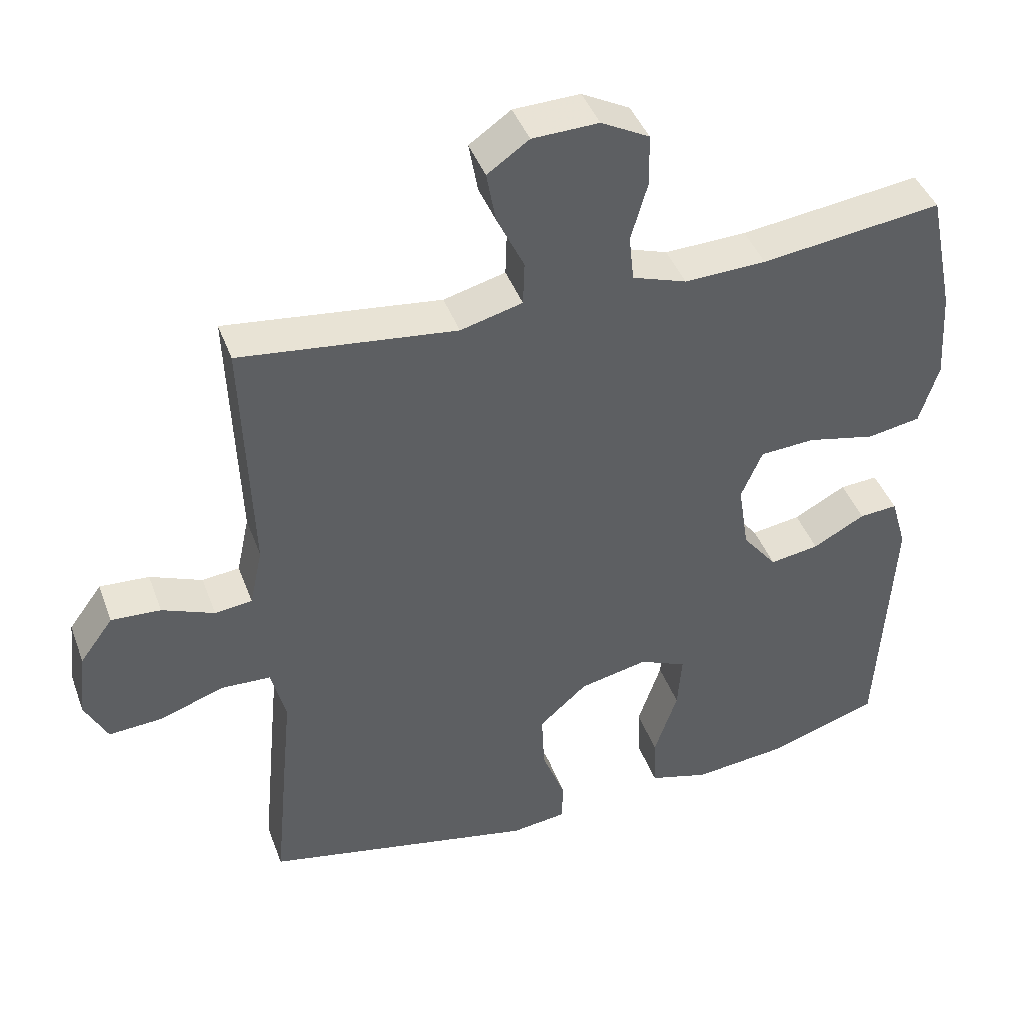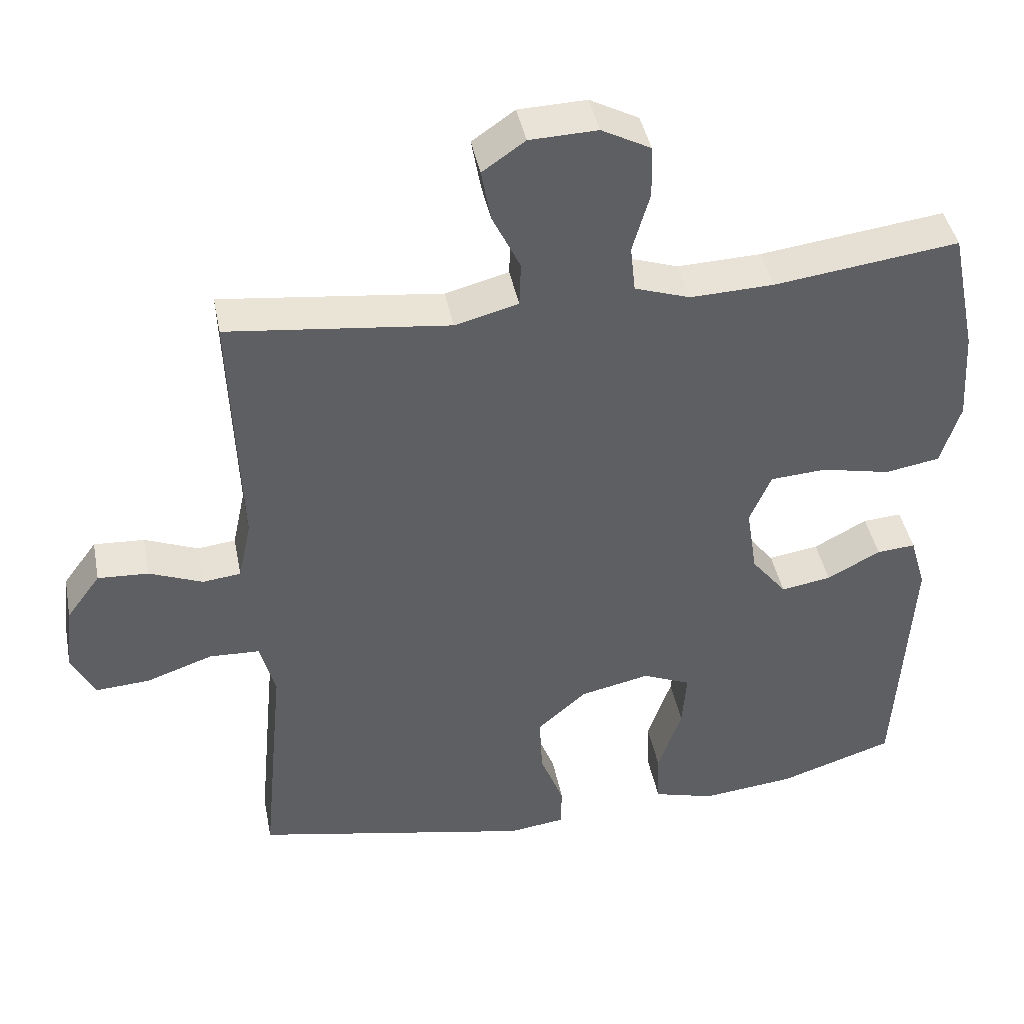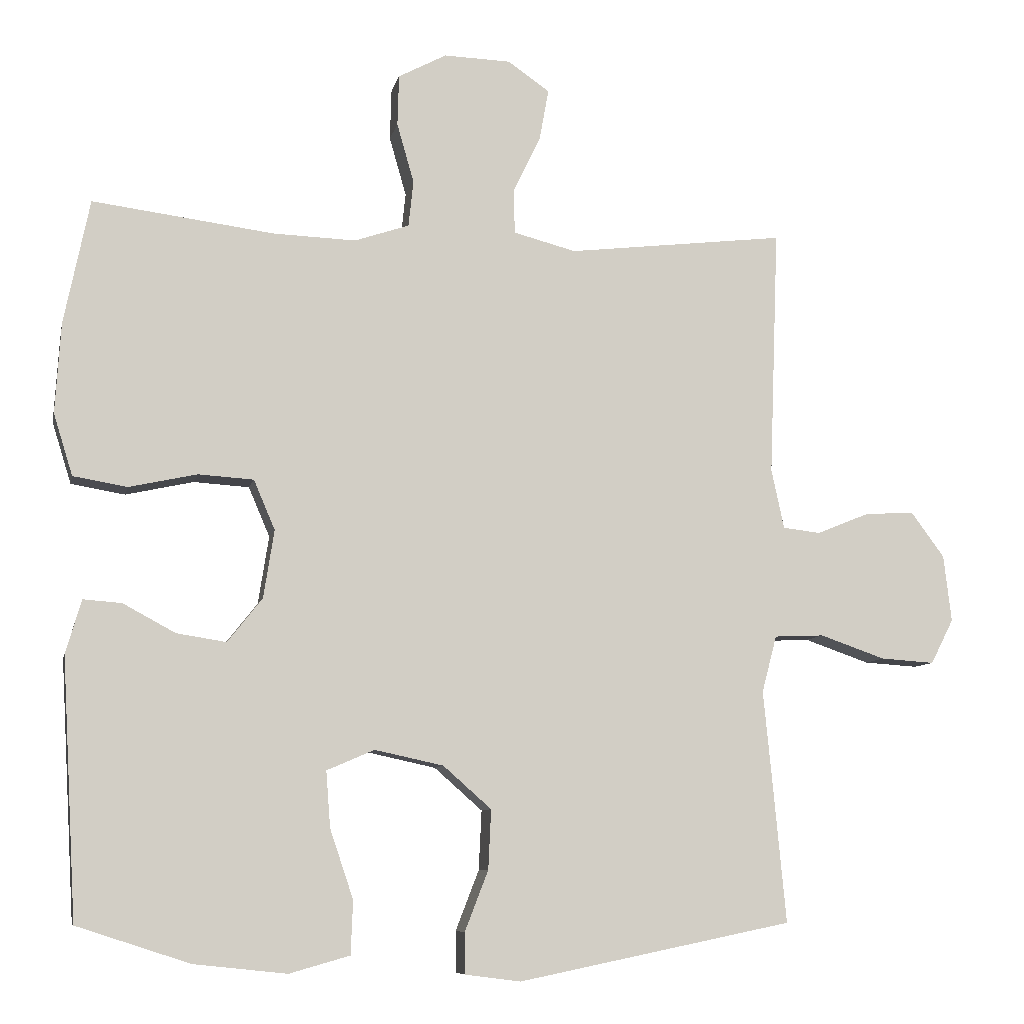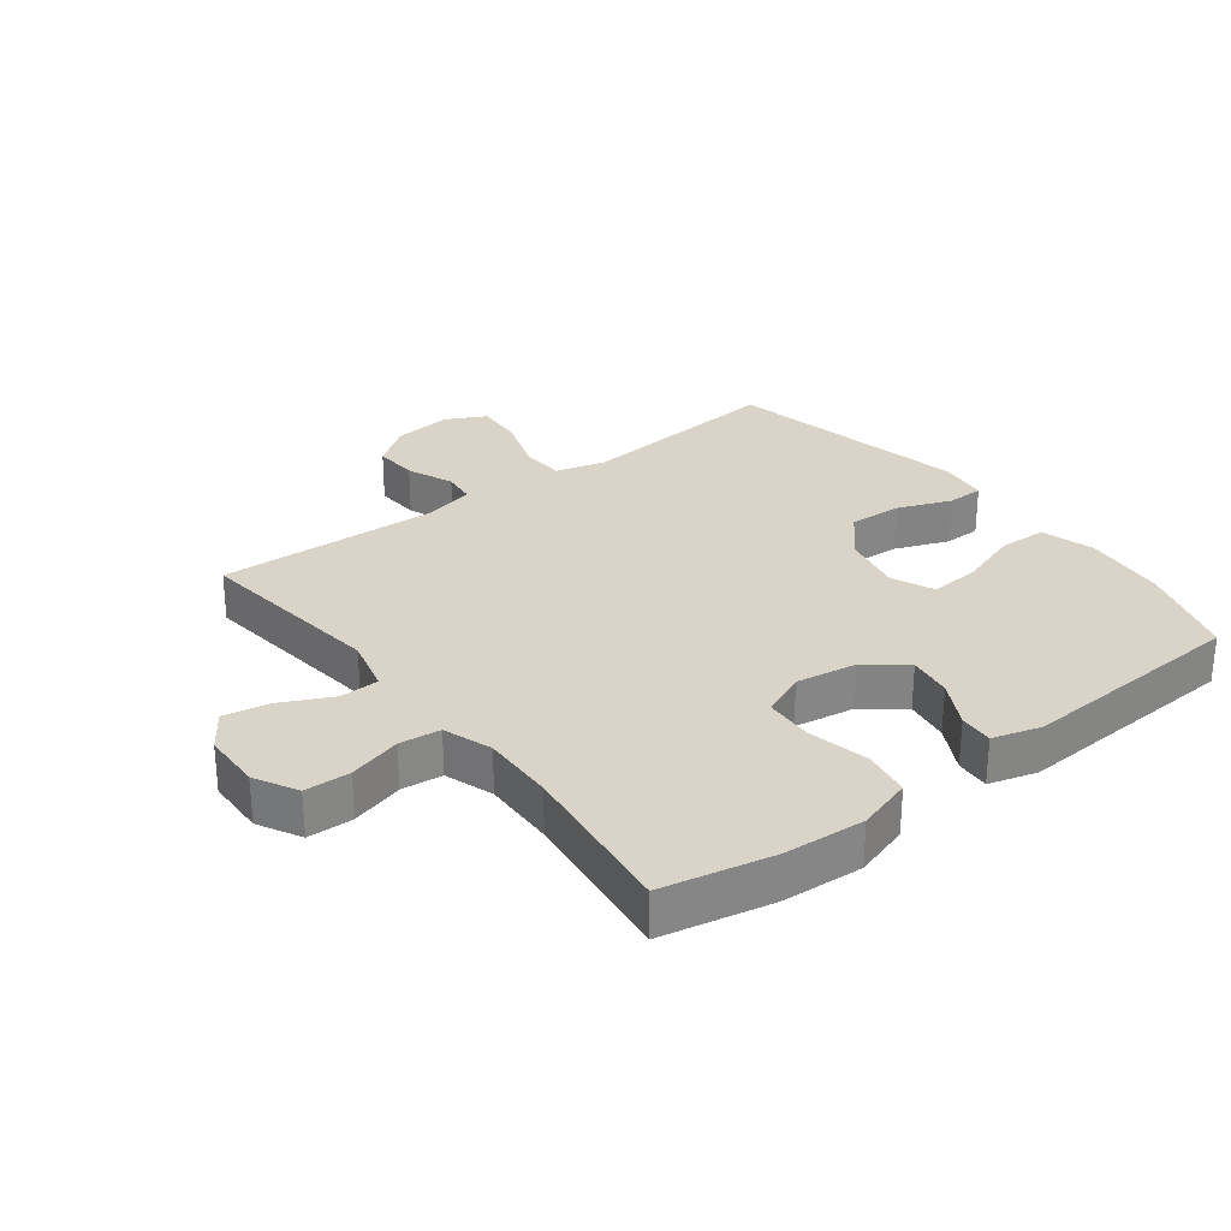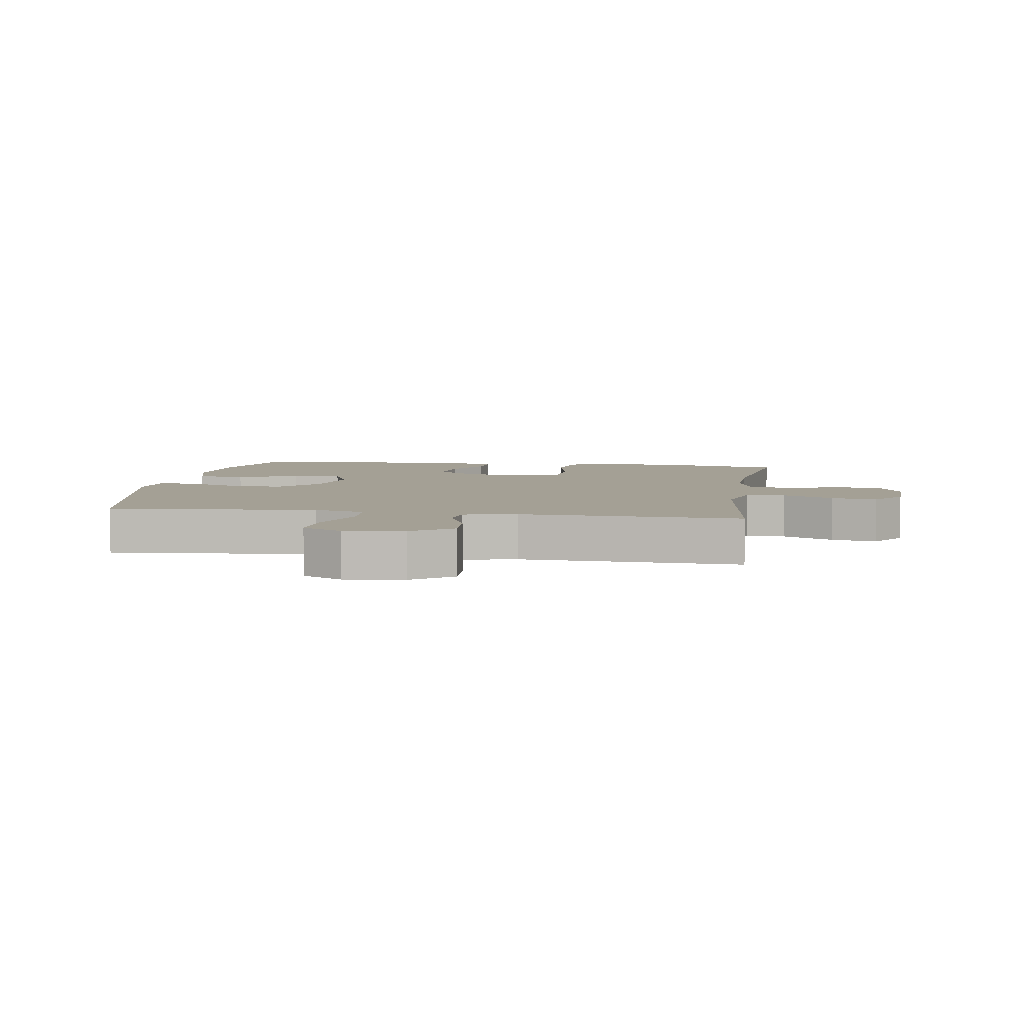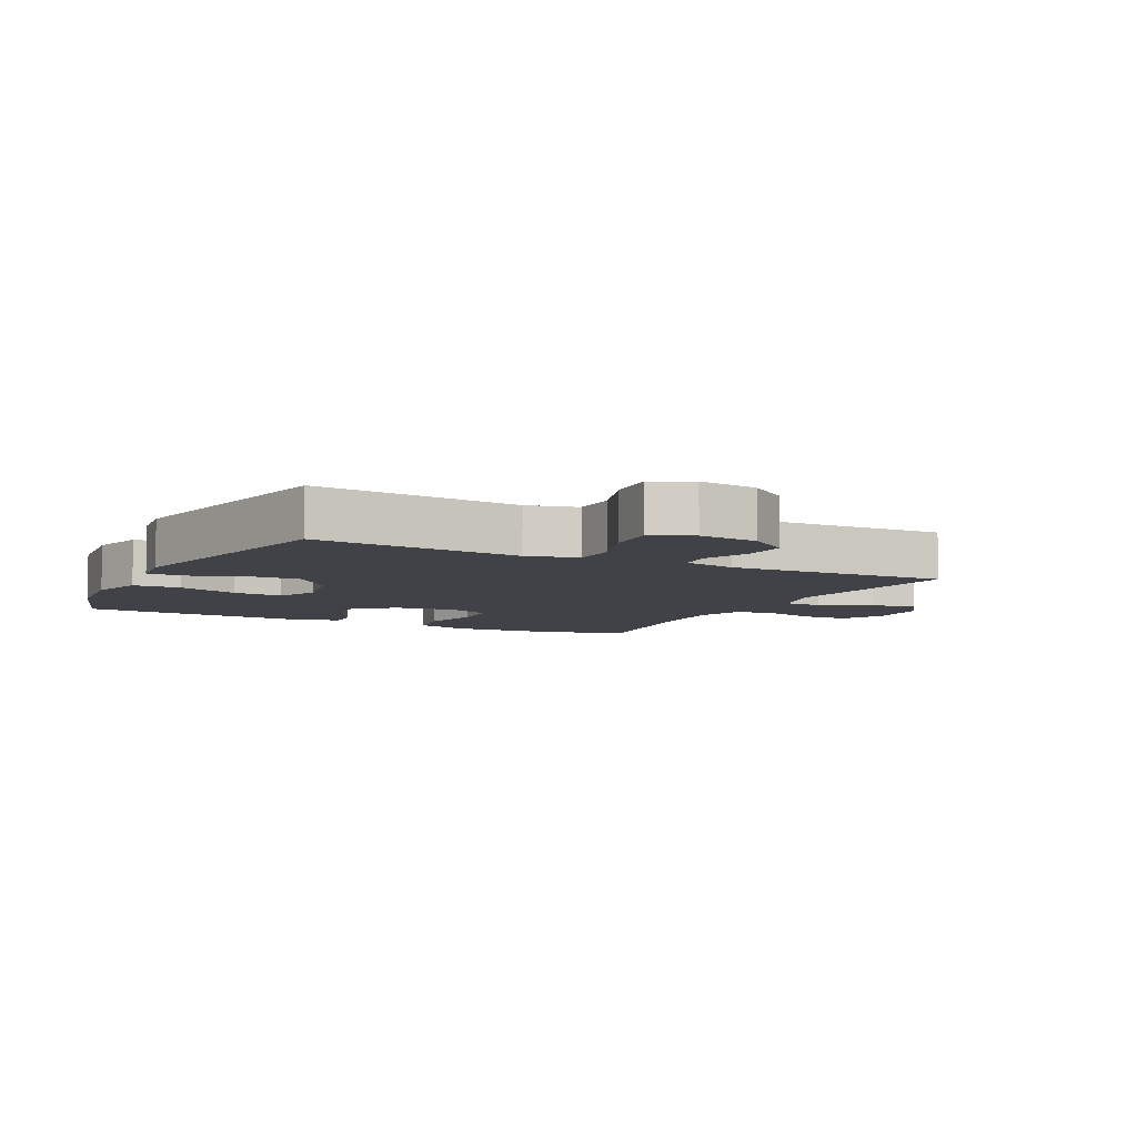
<metadata>
{"format":"obj","ext":"obj","renderer":"f3d","projection":"perspective","resolution":1024,"background":"white","views":[{"elev":42.5,"azim":-19.5,"up":"+Z"},{"elev":42.5,"azim":-11.1,"up":"+Z"},{"elev":-8.3,"azim":168.3,"up":"+Z"},{"elev":28.7,"azim":52.5,"up":"+Y"},{"elev":5.7,"azim":-81.2,"up":"+Y"},{"elev":-6.8,"azim":-117.1,"up":"+Y"}]}
</metadata>
<code>
v 0.5 0.07 0.5
v 0.536 0.07 0.325
v 0.544 0.07 0.197
v 0.517 0.07 0.11
v 0.441 0.07 0.097
v 0.345 0.07 0.118
v 0.267 0.07 0.113
v 0.237 0.07 0.043
v 0.252 0.07 -0.053
v 0.301 0.07 -0.115
v 0.371 0.07 -0.104
v 0.445 0.07 -0.064
v 0.499 0.07 -0.06
v 0.521 0.07 -0.136
v 0.5 0.07 -0.5
v 0.341 0.07 -0.552
v 0.21 0.07 -0.566
v 0.125 0.07 -0.542
v 0.122 0.07 -0.467
v 0.155 0.07 -0.369
v 0.161 0.07 -0.29
v 0.094 0.07 -0.261
v -0.003 0.07 -0.282
v -0.071 0.07 -0.342
v -0.067 0.07 -0.426
v -0.034 0.07 -0.511
v -0.035 0.07 -0.569
v -0.113 0.07 -0.579
v -0.5 0.07 -0.5
v -0.481 0.07 -0.296
v -0.469 0.07 -0.172
v -0.49 0.07 -0.092
v -0.56 0.07 -0.089
v -0.652 0.07 -0.121
v -0.728 0.07 -0.126
v -0.76 0.07 -0.063
v -0.749 0.07 0.031
v -0.702 0.07 0.095
v -0.632 0.07 0.091
v -0.558 0.07 0.061
v -0.505 0.07 0.067
v -0.487 0.07 0.151
v -0.5 0.07 0.5
v -0.193 0.07 0.464
v -0.105 0.07 0.487
v -0.103 0.07 0.549
v -0.142 0.07 0.63
v -0.155 0.07 0.702
v -0.096 0.07 0.743
v -0.002 0.07 0.746
v 0.066 0.07 0.71
v 0.068 0.07 0.638
v 0.044 0.07 0.554
v 0.051 0.07 0.489
v 0.128 0.07 0.463
v 0.244 0.07 0.467
v 0.5 0 0.5
v 0.536 0 0.325
v 0.544 0 0.197
v 0.517 0 0.11
v 0.441 0 0.097
v 0.345 0 0.118
v 0.267 0 0.113
v 0.237 0 0.043
v 0.252 0 -0.053
v 0.301 0 -0.115
v 0.371 0 -0.104
v 0.445 0 -0.064
v 0.499 0 -0.06
v 0.521 0 -0.136
v 0.5 0 -0.5
v 0.341 0 -0.552
v 0.21 0 -0.566
v 0.125 0 -0.542
v 0.122 0 -0.467
v 0.155 0 -0.369
v 0.161 0 -0.29
v 0.094 0 -0.261
v -0.003 0 -0.282
v -0.071 0 -0.342
v -0.067 0 -0.426
v -0.034 0 -0.511
v -0.035 0 -0.569
v -0.113 0 -0.579
v -0.5 0 -0.5
v -0.481 0 -0.296
v -0.469 0 -0.172
v -0.49 0 -0.092
v -0.56 0 -0.089
v -0.652 0 -0.121
v -0.728 0 -0.126
v -0.76 0 -0.063
v -0.749 0 0.031
v -0.702 0 0.095
v -0.632 0 0.091
v -0.558 0 0.061
v -0.505 0 0.067
v -0.487 0 0.151
v -0.5 0 0.5
v -0.193 0 0.464
v -0.105 0 0.487
v -0.103 0 0.549
v -0.142 0 0.63
v -0.155 0 0.702
v -0.096 0 0.743
v -0.002 0 0.746
v 0.066 0 0.71
v 0.068 0 0.638
v 0.044 0 0.554
v 0.051 0 0.489
v 0.128 0 0.463
v 0.244 0 0.467
f 51 52 53
f 50 51 53
f 49 50 53
f 48 49 53
f 47 48 53
f 46 47 53
f 45 46 53 54
f 44 45 54 55
f 42 43 44
f 41 42 44 55
f 38 39 40
f 37 38 40
f 36 37 40
f 35 36 40
f 34 35 40
f 33 34 40
f 32 33 40 41
f 41 55 56
f 32 41 56
f 31 32 56
f 29 30 31
f 28 29 31
f 27 28 31
f 26 27 31
f 25 26 31
f 18 19 20
f 17 18 20
f 16 17 20
f 15 16 20
f 14 15 20
f 13 14 20
f 12 13 20
f 11 12 20
f 10 11 20 21
f 9 10 21 22
f 4 5 6
f 3 4 6
f 2 3 6
f 1 2 6
f 56 1 6
f 56 6 7
f 31 56 7 8
f 24 25 31
f 31 8 9
f 24 31 9
f 23 24 9
f 9 22 23
f 109 108 107
f 109 107 106
f 109 106 105
f 109 105 104
f 109 104 103
f 109 103 102
f 110 109 102 101
f 111 110 101 100
f 100 99 98
f 111 100 98 97
f 96 95 94
f 96 94 93
f 96 93 92
f 96 92 91
f 96 91 90
f 96 90 89
f 97 96 89 88
f 112 111 97
f 112 97 88
f 112 88 87
f 87 86 85
f 87 85 84
f 87 84 83
f 87 83 82
f 87 82 81
f 76 75 74
f 76 74 73
f 76 73 72
f 76 72 71
f 76 71 70
f 76 70 69
f 76 69 68
f 76 68 67
f 77 76 67 66
f 78 77 66 65
f 62 61 60
f 62 60 59
f 62 59 58
f 62 58 57
f 62 57 112
f 63 62 112
f 64 63 112 87
f 87 81 80
f 65 64 87
f 65 87 80
f 65 80 79
f 79 78 65
f 1 57 58 2
f 2 58 59 3
f 3 59 60 4
f 4 60 61 5
f 5 61 62 6
f 6 62 63 7
f 7 63 64 8
f 8 64 65 9
f 9 65 66 10
f 10 66 67 11
f 11 67 68 12
f 12 68 69 13
f 13 69 70 14
f 14 70 71 15
f 15 71 72 16
f 16 72 73 17
f 17 73 74 18
f 18 74 75 19
f 19 75 76 20
f 20 76 77 21
f 21 77 78 22
f 22 78 79 23
f 23 79 80 24
f 24 80 81 25
f 25 81 82 26
f 26 82 83 27
f 27 83 84 28
f 28 84 85 29
f 29 85 86 30
f 30 86 87 31
f 31 87 88 32
f 32 88 89 33
f 33 89 90 34
f 34 90 91 35
f 35 91 92 36
f 36 92 93 37
f 37 93 94 38
f 38 94 95 39
f 39 95 96 40
f 40 96 97 41
f 41 97 98 42
f 42 98 99 43
f 43 99 100 44
f 44 100 101 45
f 45 101 102 46
f 46 102 103 47
f 47 103 104 48
f 48 104 105 49
f 49 105 106 50
f 50 106 107 51
f 51 107 108 52
f 52 108 109 53
f 53 109 110 54
f 54 110 111 55
f 55 111 112 56
f 56 112 57 1

</code>
